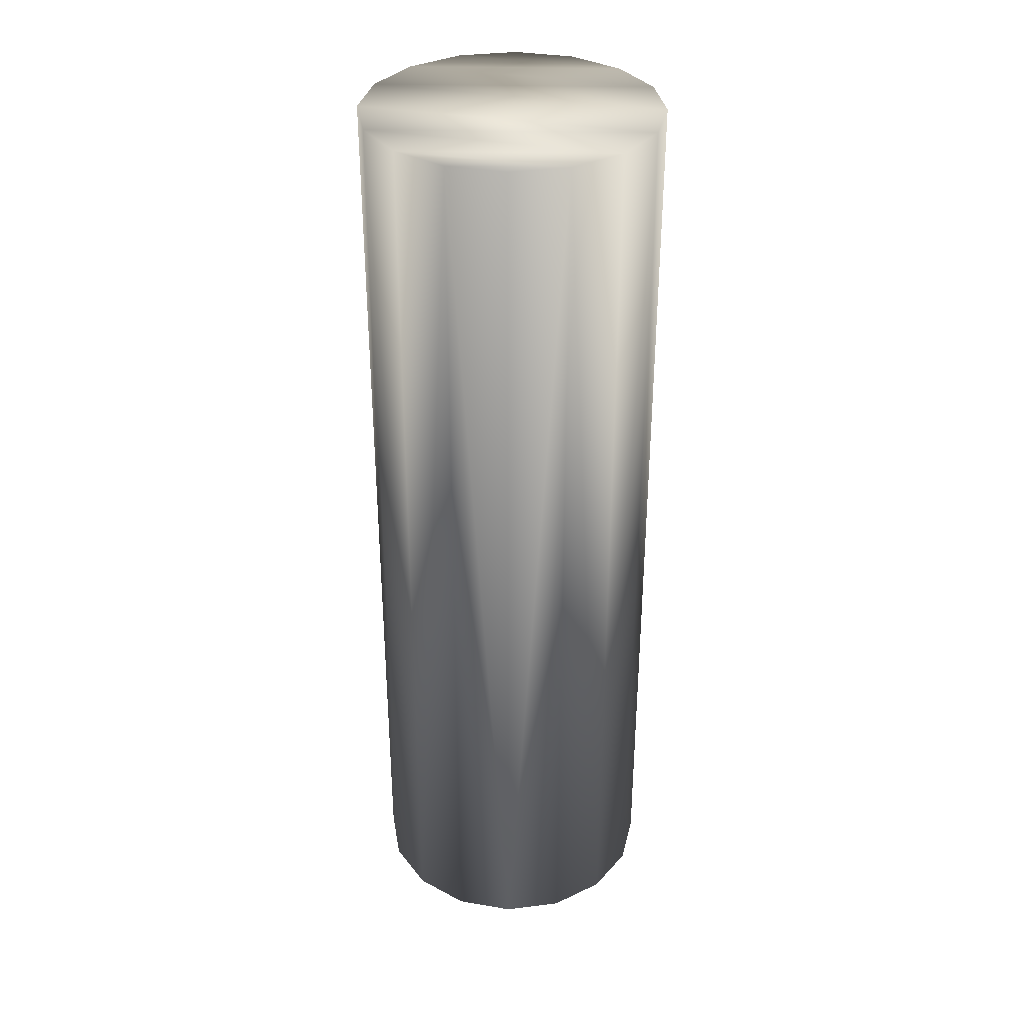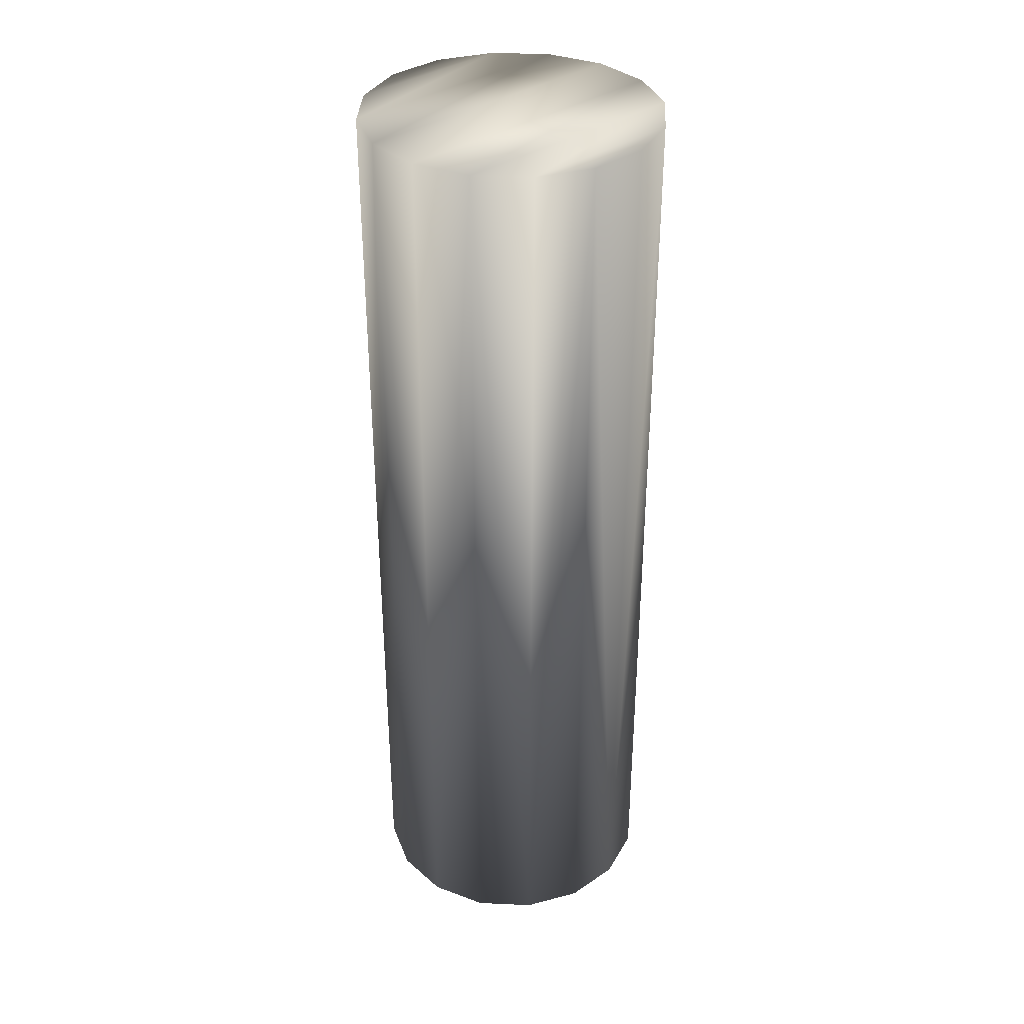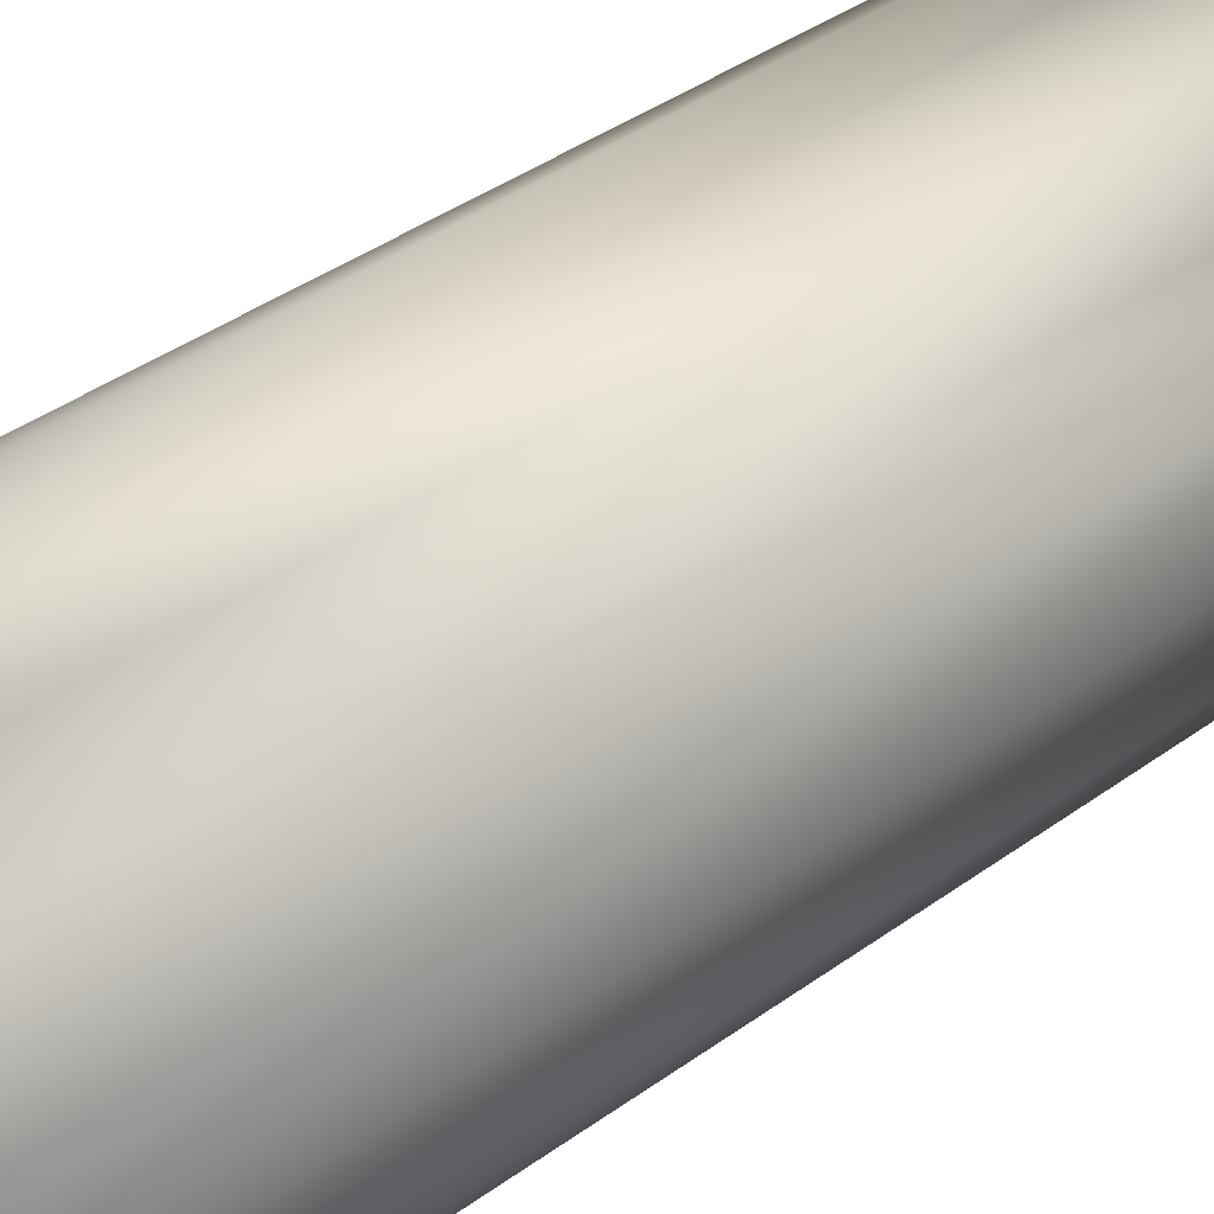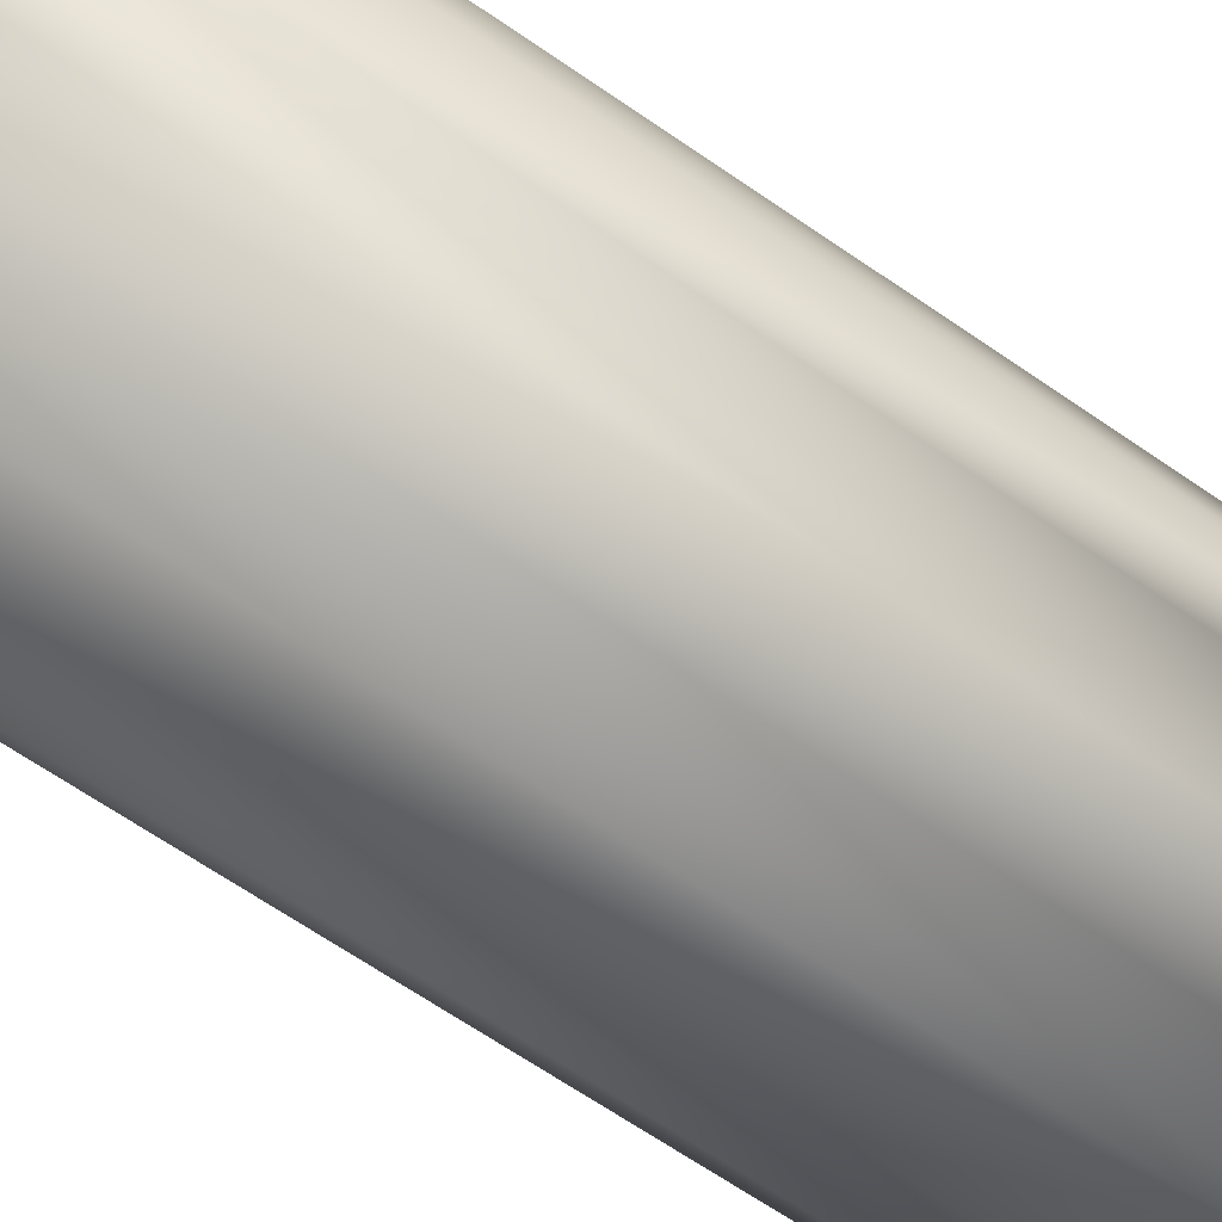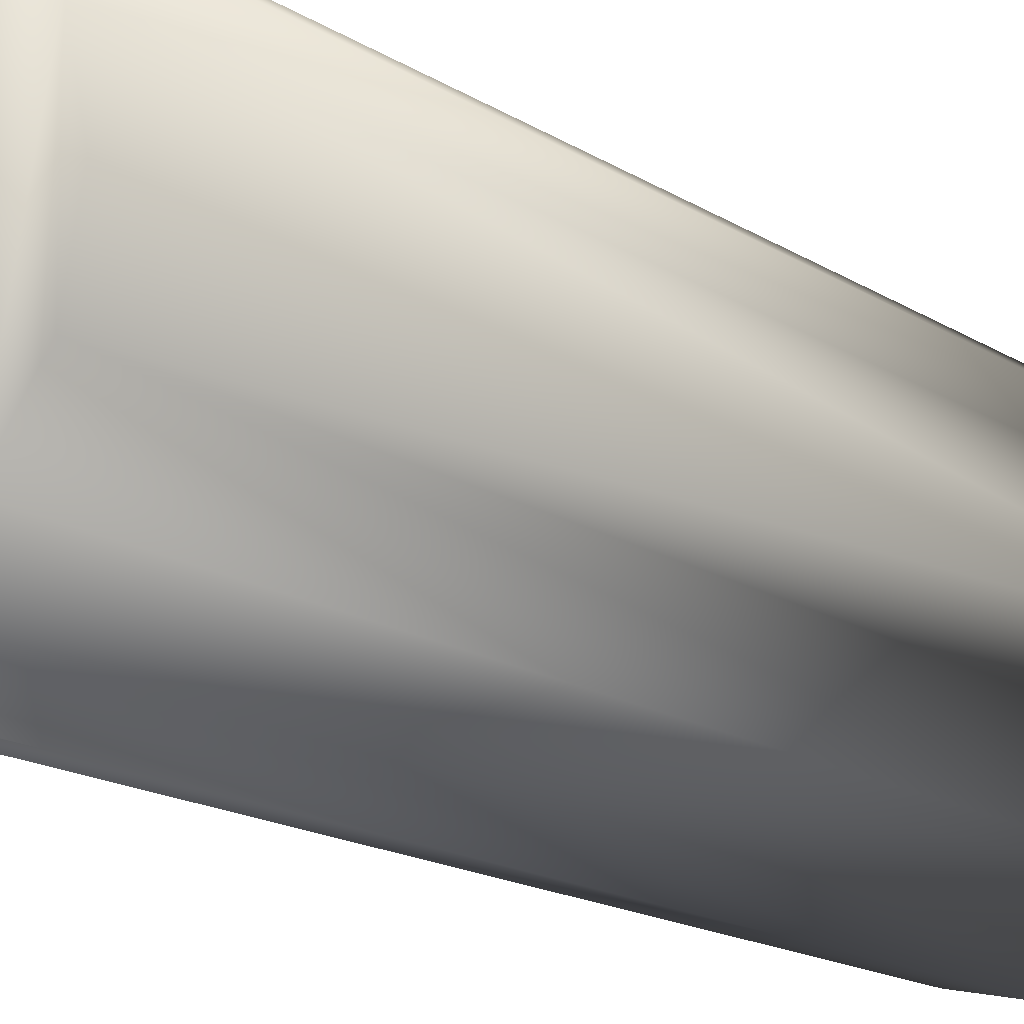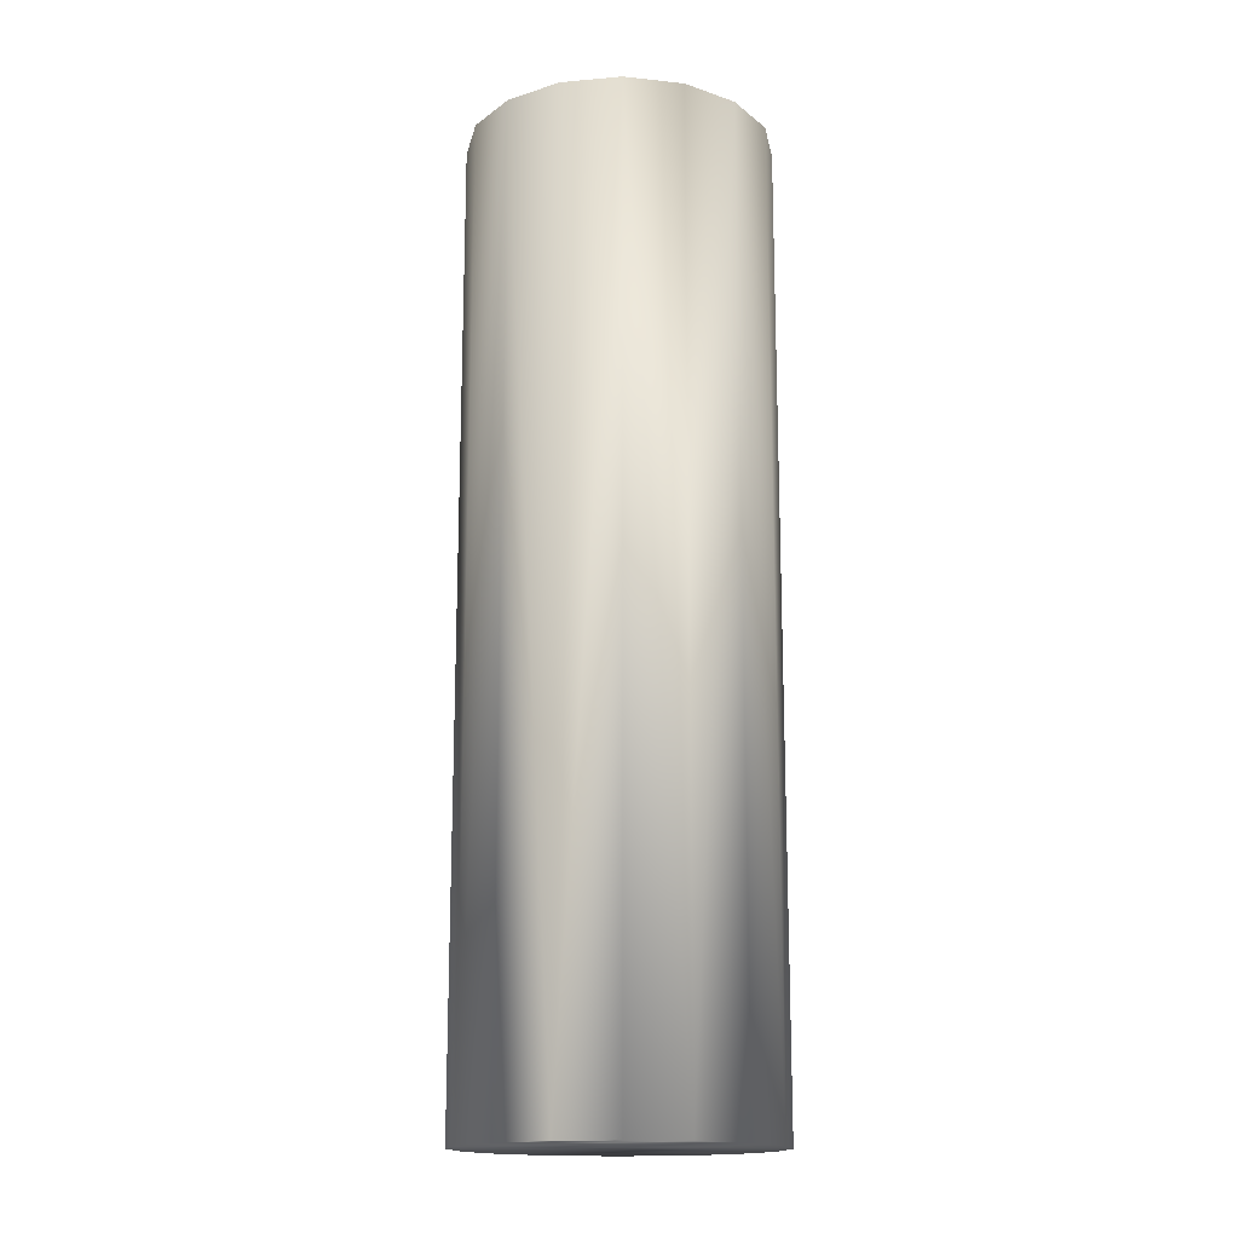
<metadata>
{"format":"obj","ext":"obj","renderer":"f3d","projection":"perspective","resolution":1024,"background":"white","views":[{"elev":34.7,"azim":91.6,"up":"+Y"},{"elev":35.6,"azim":-142.8,"up":"+Y"},{"elev":34.1,"azim":44.3,"up":"+Z"},{"elev":-61.2,"azim":-125.9,"up":"+Z"},{"elev":-13.8,"azim":-146.6,"up":"+Z"},{"elev":-16.2,"azim":111.5,"up":"+Y"}]}
</metadata>
<code>
o cylinder158
v 21.91 -60.31 -25.58
v 20.24 -60.31 -17.2
v 15.49 -60.31 -10.09
v 8.384 -60.31 -5.339
v 0 -60.31 -3.671
v -8.384 -60.31 -5.339
v -15.49 -60.31 -10.09
v -20.24 -60.31 -17.2
v -21.91 -60.31 -25.58
v -20.24 -60.31 -33.96
v -15.49 -60.31 -41.07
v -8.384 -60.31 -45.82
v 0 -60.31 -47.49
v 8.384 -60.31 -45.82
v 15.49 -60.31 -41.07
v 20.24 -60.31 -33.96
v 21.91 -198.9 -25.58
v 20.24 -198.9 -17.2
v 15.49 -198.9 -10.09
v 8.384 -198.9 -5.339
v 0 -198.9 -3.671
v -8.384 -198.9 -5.339
v -15.49 -198.9 -10.09
v -20.24 -198.9 -17.2
v -21.91 -198.9 -25.58
v -20.24 -198.9 -33.96
v -15.49 -198.9 -41.07
v -8.384 -198.9 -45.82
v 0 -198.9 -47.49
v 8.384 -198.9 -45.82
v 15.49 -198.9 -41.07
v 20.24 -198.9 -33.96
g cylinder158_default
f 1 16 2
f 1 17 16
f 2 16 3
f 2 17 1
f 2 19 18
f 3 15 4
f 3 19 2
f 4 14 5
f 4 19 3
f 4 21 20
f 5 13 6
f 5 21 4
f 6 12 7
f 6 21 5
f 6 23 22
f 7 11 8
f 7 23 6
f 8 10 9
f 8 23 7
f 8 25 24
f 9 25 8
f 10 8 11
f 10 25 9
f 10 27 26
f 11 7 12
f 11 27 10
f 12 6 13
f 12 27 11
f 12 29 28
f 13 5 14
f 13 29 12
f 14 4 15
f 14 29 13
f 14 31 30
f 15 3 16
f 15 31 14
f 16 17 32
f 16 31 15
f 18 17 2
f 18 32 17
f 19 31 18
f 20 19 4
f 20 30 19
f 21 29 20
f 22 21 6
f 22 28 21
f 23 27 22
f 24 23 8
f 24 26 23
f 25 26 24
f 26 25 10
f 27 23 26
f 28 22 27
f 28 27 12
f 29 21 28
f 30 20 29
f 30 29 14
f 31 19 30
f 32 18 31
f 32 31 16

</code>
